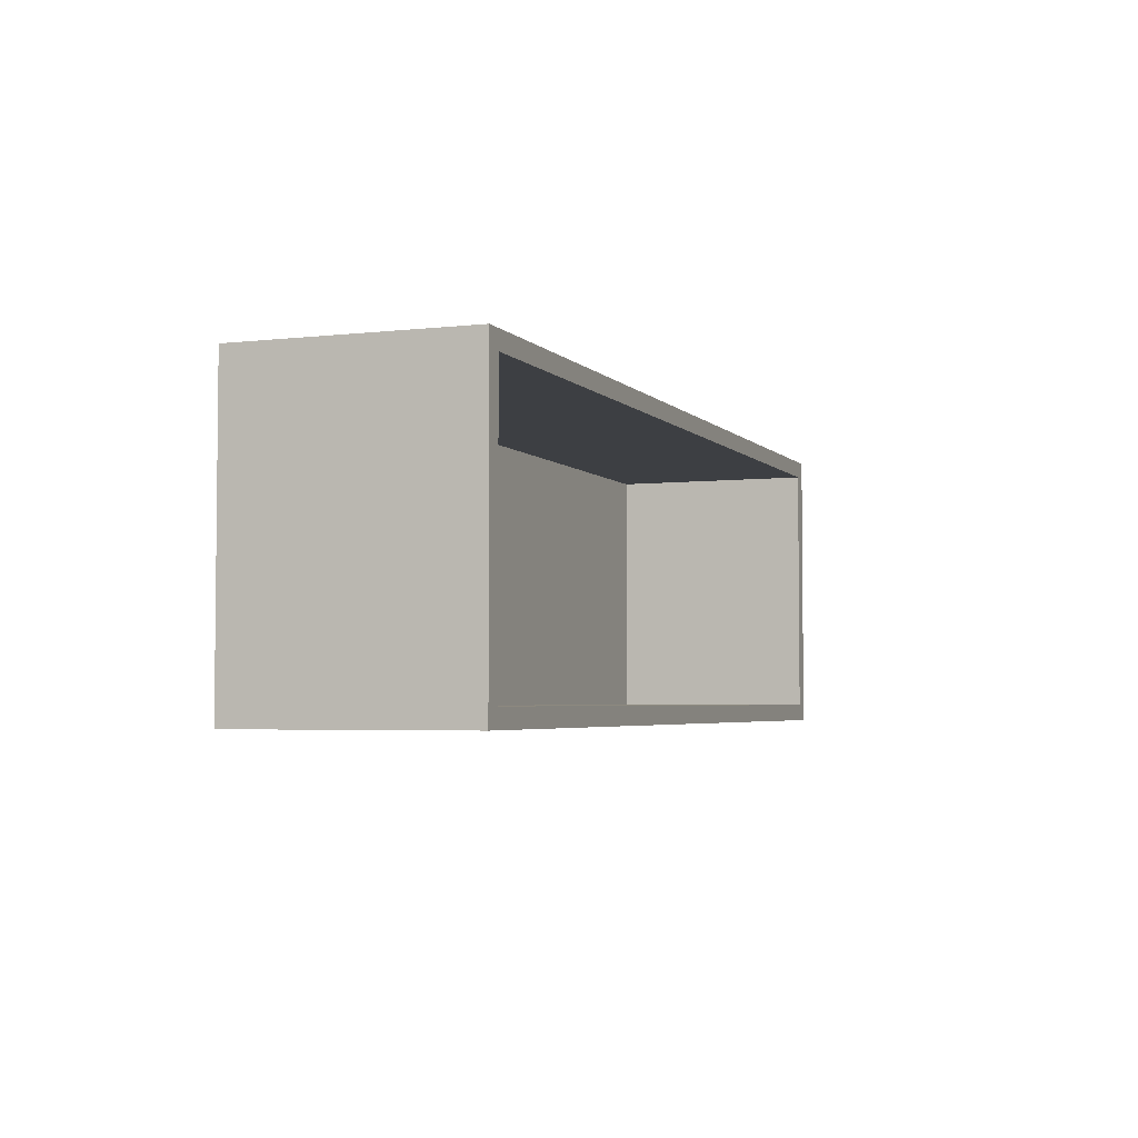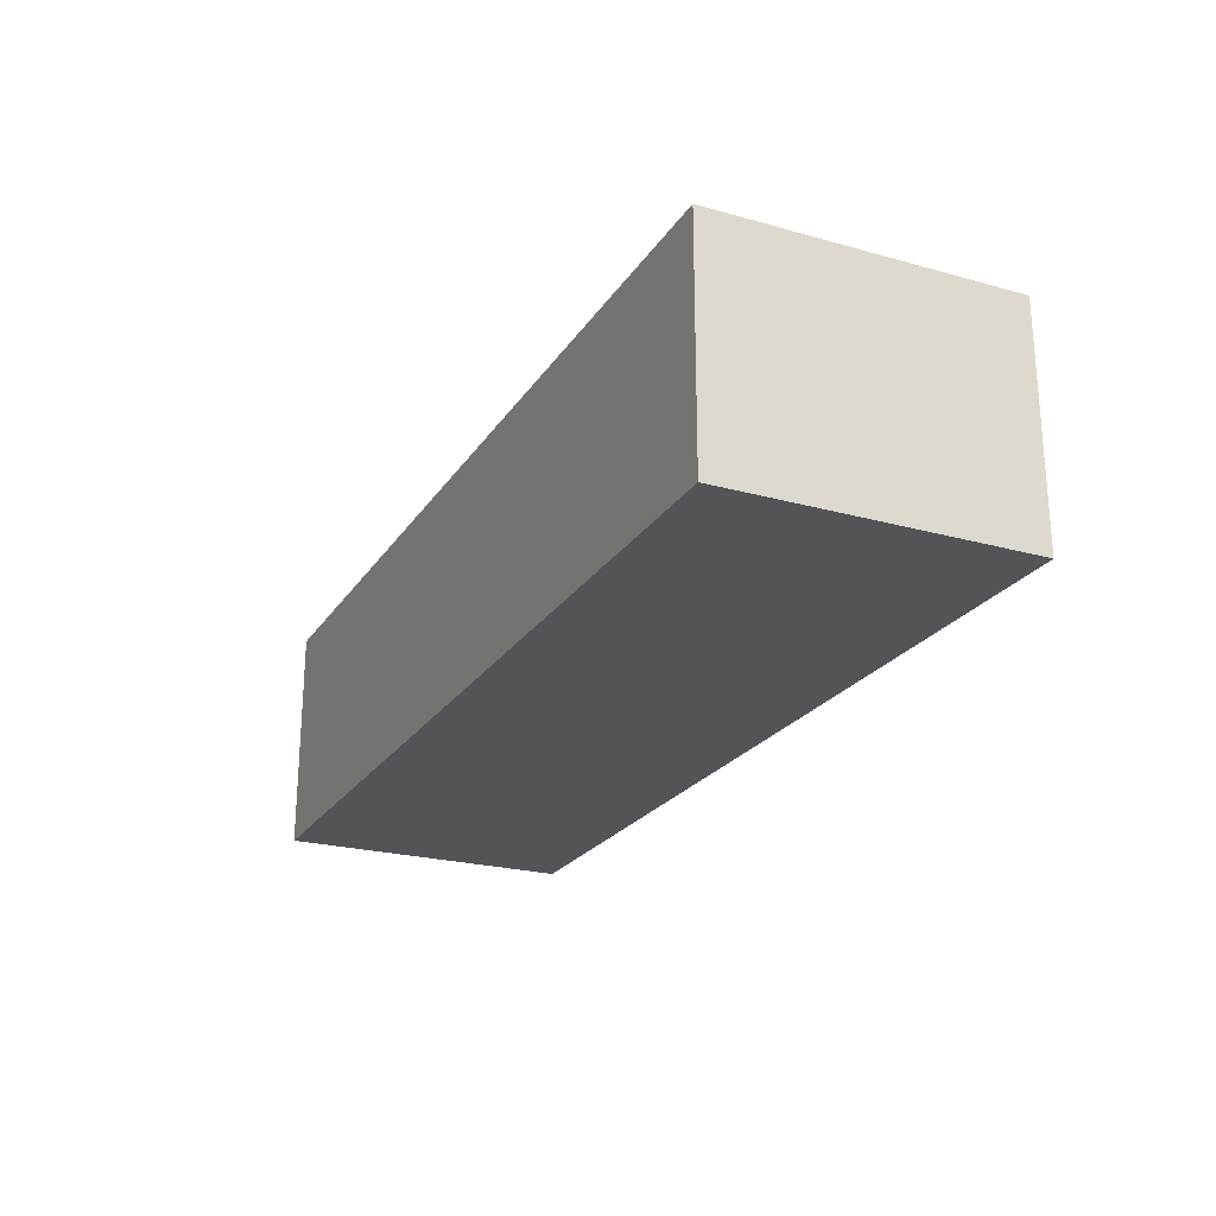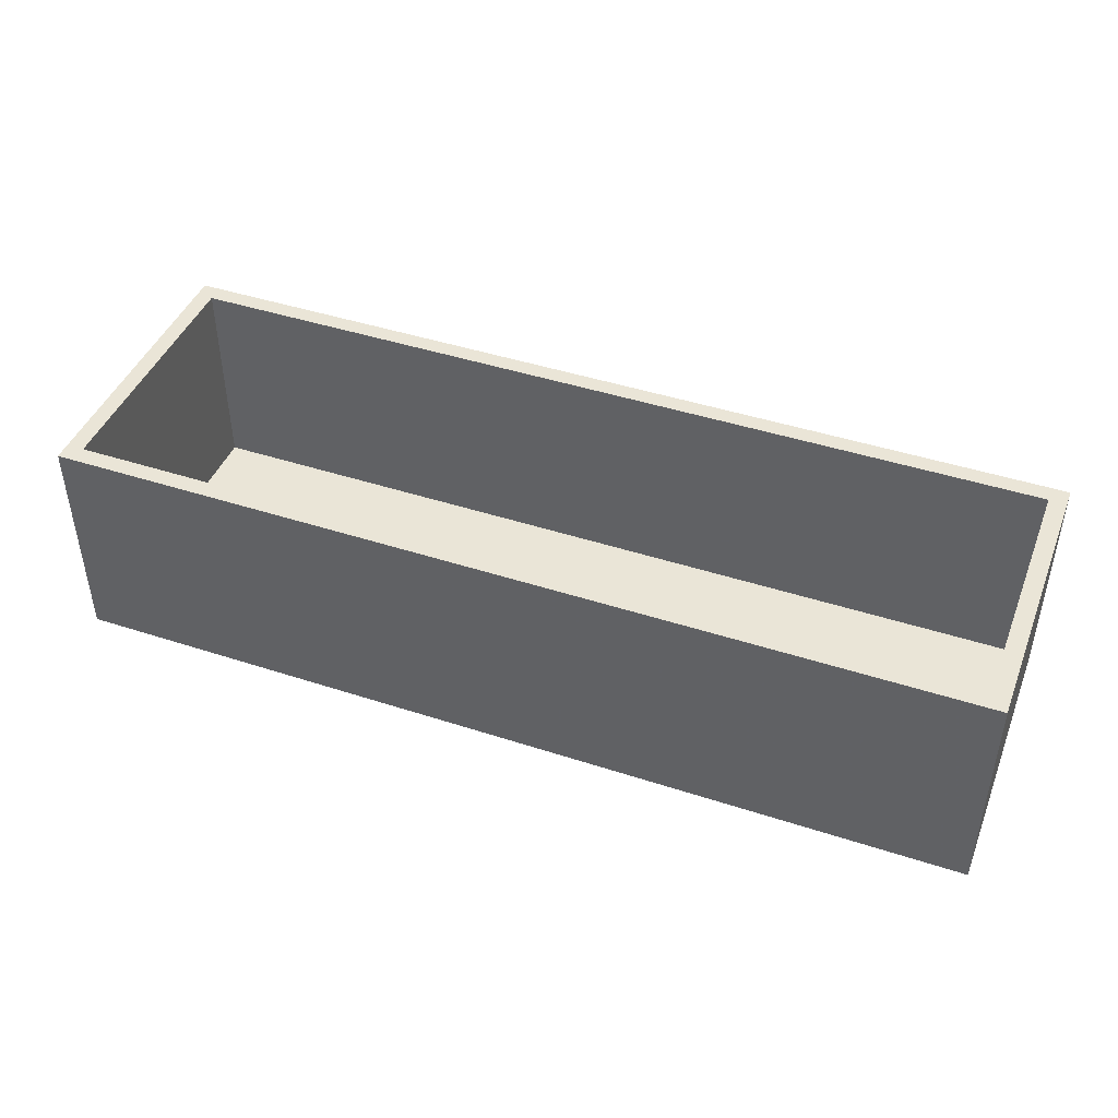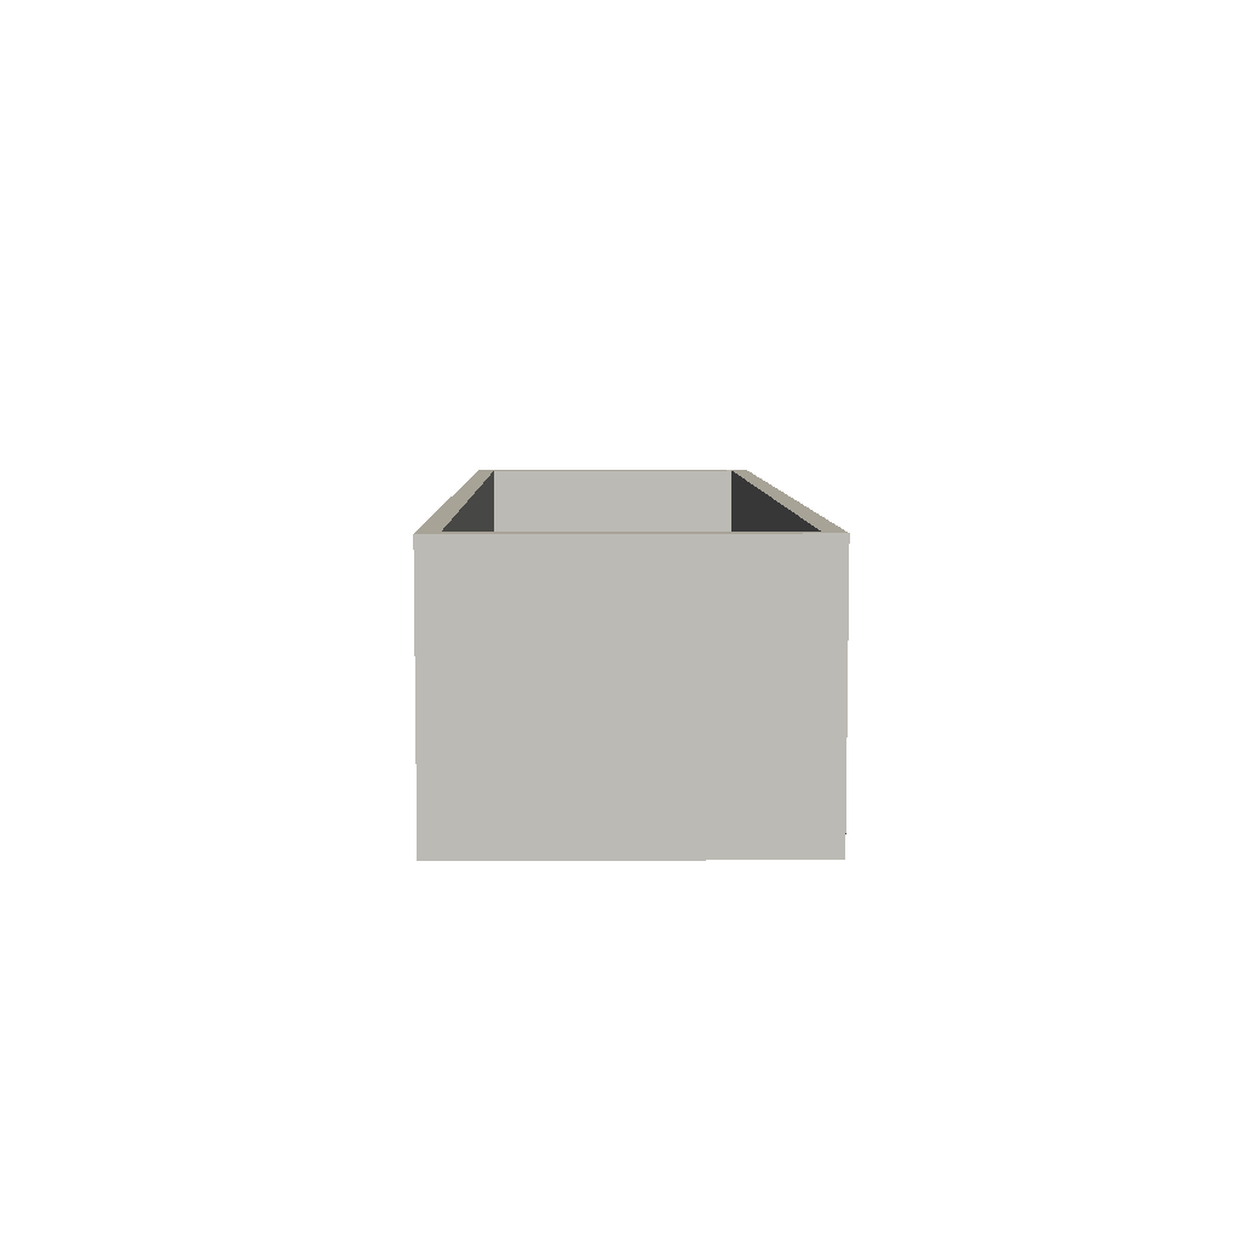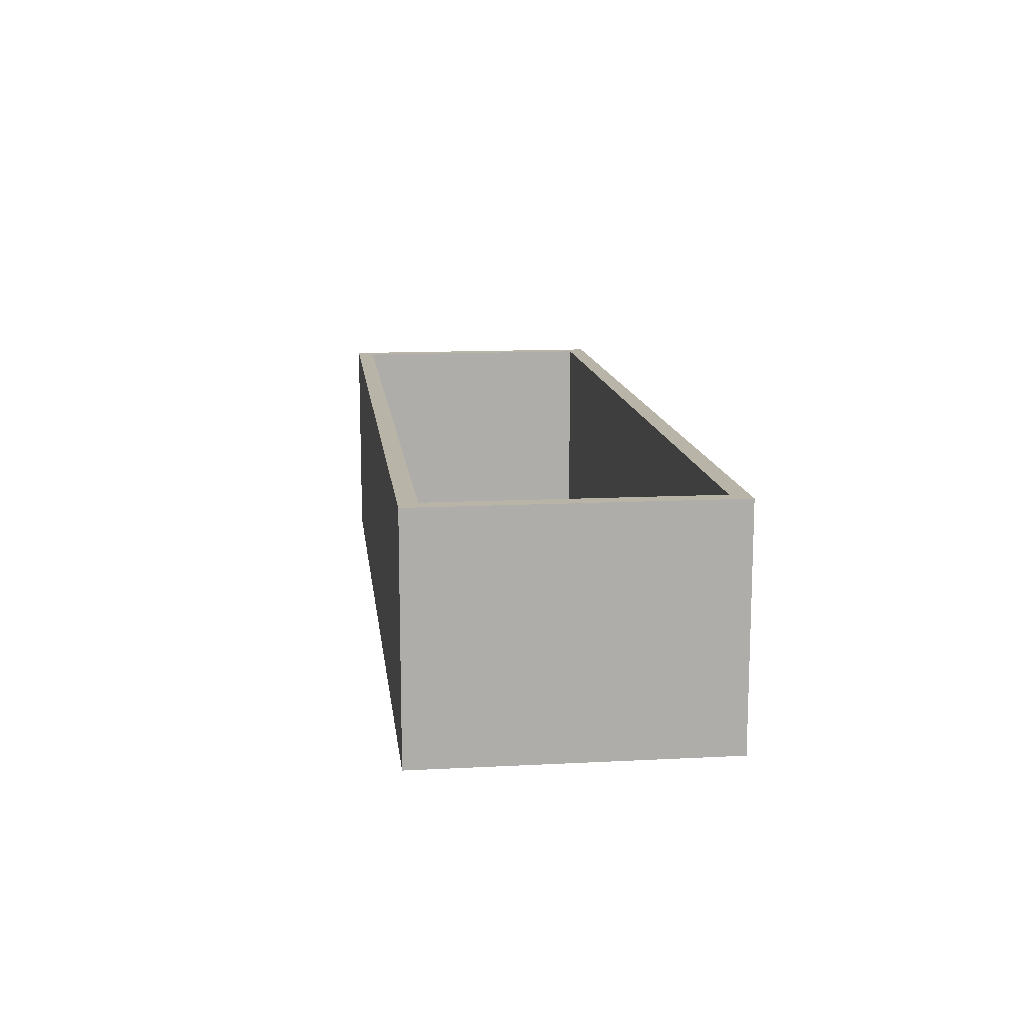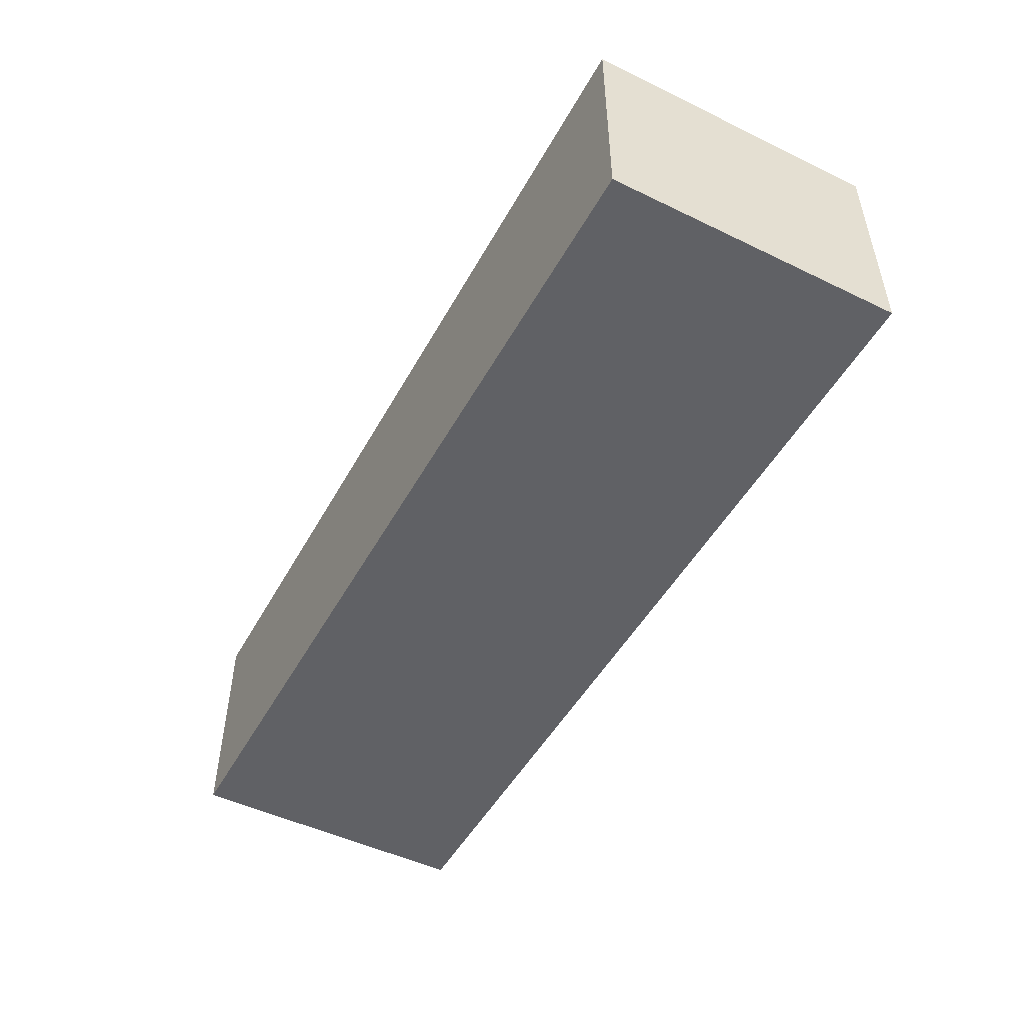
<metadata>
{"format":"obj","ext":"obj","renderer":"f3d","projection":"perspective","resolution":1024,"background":"white","views":[{"elev":-3.8,"azim":-69.2,"up":"+Y"},{"elev":-23.3,"azim":64.9,"up":"+Z"},{"elev":44.2,"azim":-159.1,"up":"+Z"},{"elev":6.7,"azim":-91.0,"up":"+Z"},{"elev":13.0,"azim":-96.8,"up":"+Z"},{"elev":-49.3,"azim":-118.1,"up":"+Z"}]}
</metadata>
<code>
v 353.7 -10 71.82
v -110 86.51 120
v 400 75.55 120
v -110 78.22 0
v 339.7 -10 23.68
v -53.17 0 53.09
v 342.5 -10 -10
v -39.41 150 58.61
v 353.2 150 63.66
v 51.42 76.2 0
v -2.716 150 0
v 153.9 83.56 0
v 195.2 0 0
v -10.29 160 47.09
v 400 75 60
v 209.3 160 64.73
v 259.9 -10 61.96
v 331 160 120
v -120 65.7 120
v -19.37 -10 120
v 23.92 75.77 -10
v 158.7 -10 -10
v -7.942 150 120
v 175.6 150 120
v 354 -4.956 120
v 67.97 -10 -10
v 320.1 72.15 0
v -31.56 -10 46.06
v 400 150 0
v 410 60.33 -10
v 410 160 -10
v 66.43 160 51.01
v -120 -10 -10
v 187 -10 120
v -54.42 61.31 -10
v -0.1855 0 0
v 130.3 160 43.45
v 299 0 58.49
v -110 81.22 50.67
v 116.5 90.89 -10
v -110 0 0
v 41.55 0 71.86
v 117.9 0 120
v -120 160 120
v -53.71 160 120
v 410 -10 120
v 231 150 55.9
v -120 160 -10
v -120 -10 120
v 271.2 160 -10
v 410 160 120
v 410 -10 -10
v -110 150 120
v 400 0 0
v 34.81 160 120
v 47.12 150 50.6
v 147.7 150 63.67
v 410 76.33 120
v 240.5 -10 -10
v 241.8 160 120
v 276.4 150 0
v 61.78 160 -10
v -75.32 155 120
v 134.9 160 120
v 400 150 120
v 400 0 120
v 98.11 0 0
v 288 150 71.04
v 159.9 -10 49.11
v 297.6 -10 120
v 88.6 150 120
v 252.4 150 120
v -110 150 0
v 66.19 -10 120
v -120 70.16 45.2
v 324.9 150 120
v -110 0 120
v 288.6 0 0
v 47.81 0 120
v 169.2 160 -10
v 215.7 0 120
v 212.3 77.8 -10
v 308.4 0 120
v 187.1 150 0
v 400 74.25 0
v -29.41 0 120
v 410 79.35 45.6
v 308.9 160 54.42
v 314.4 74.97 -10
v -21.58 -10 -10
v 236.2 89.29 0
v -35.52 160 -10
v -33.55 80.31 0
v 85.72 150 0
v -120 89.3 -10
v 198.8 0 52.95
f 17 5 1
f 23 53 8
f 14 32 62
f 4 73 39
f 77 86 6
f 36 6 42
f 73 8 53
f 56 8 11
f 83 66 38
f 2 77 39
f 57 71 56
f 13 12 67
f 25 66 83
f 91 84 12
f 84 94 12
f 74 20 28
f 86 20 79
f 17 59 5
f 10 67 12
f 86 42 6
f 62 92 14
f 79 42 86
f 44 45 48
f 63 23 45
f 71 23 56
f 65 76 9
f 79 74 43
f 79 43 42
f 14 48 45
f 29 85 15
f 66 15 54
f 46 1 52
f 22 59 69
f 90 21 26
f 50 16 88
f 54 38 66
f 8 56 23
f 68 61 9
f 26 69 74
f 37 32 64
f 47 68 72
f 64 24 60
f 71 55 23
f 44 53 63
f 18 51 88
f 17 1 70
f 77 49 86
f 58 87 51
f 90 26 28
f 50 82 80
f 7 59 89
f 45 55 14
f 22 69 26
f 61 27 29
f 85 29 27
f 84 57 94
f 69 17 34
f 20 49 28
f 21 40 26
f 43 81 96
f 90 33 35
f 94 11 10
f 31 50 88
f 51 65 58
f 78 54 27
f 63 53 23
f 20 86 49
f 46 70 1
f 41 4 39
f 67 10 36
f 96 81 38
f 9 76 68
f 50 80 16
f 53 44 2
f 30 89 31
f 2 39 53
f 81 70 83
f 84 47 57
f 37 16 80
f 7 5 59
f 24 57 47
f 33 49 75
f 66 3 15
f 29 9 61
f 78 38 54
f 36 93 41
f 33 90 28
f 34 74 69
f 45 23 55
f 93 36 10
f 72 24 47
f 55 71 64
f 95 92 35
f 48 75 44
f 84 61 47
f 19 44 75
f 42 43 67
f 3 66 58
f 28 26 74
f 11 94 56
f 33 28 49
f 4 41 93
f 64 60 16
f 82 89 59
f 77 6 41
f 72 68 76
f 38 78 96
f 50 31 89
f 82 40 80
f 22 26 40
f 19 75 49
f 52 7 30
f 30 31 87
f 76 18 72
f 34 70 81
f 73 11 8
f 65 18 76
f 61 91 27
f 3 65 15
f 48 95 75
f 83 38 81
f 80 62 37
f 73 53 39
f 51 87 31
f 25 83 70
f 46 66 25
f 24 64 71
f 35 21 90
f 33 95 35
f 70 34 17
f 44 63 45
f 92 48 14
f 72 60 24
f 13 67 96
f 34 43 74
f 13 78 91
f 40 21 62
f 60 72 18
f 95 33 75
f 32 14 55
f 3 58 65
f 30 87 52
f 51 18 65
f 41 39 77
f 60 88 16
f 29 15 65
f 50 89 82
f 84 91 61
f 31 88 51
f 58 46 87
f 89 30 7
f 73 4 93
f 36 42 67
f 52 87 46
f 43 34 81
f 32 37 62
f 46 25 70
f 48 92 95
f 27 91 78
f 73 93 11
f 49 77 19
f 85 54 15
f 64 16 37
f 85 27 54
f 93 10 11
f 10 12 94
f 62 80 40
f 35 92 21
f 56 94 57
f 68 47 61
f 55 64 32
f 5 52 1
f 77 2 19
f 65 9 29
f 41 6 36
f 71 57 24
f 91 12 13
f 96 67 43
f 13 96 78
f 82 22 40
f 17 69 59
f 19 2 44
f 59 22 82
f 62 21 92
f 52 5 7
f 18 88 60
f 74 79 20
f 46 58 66

</code>
